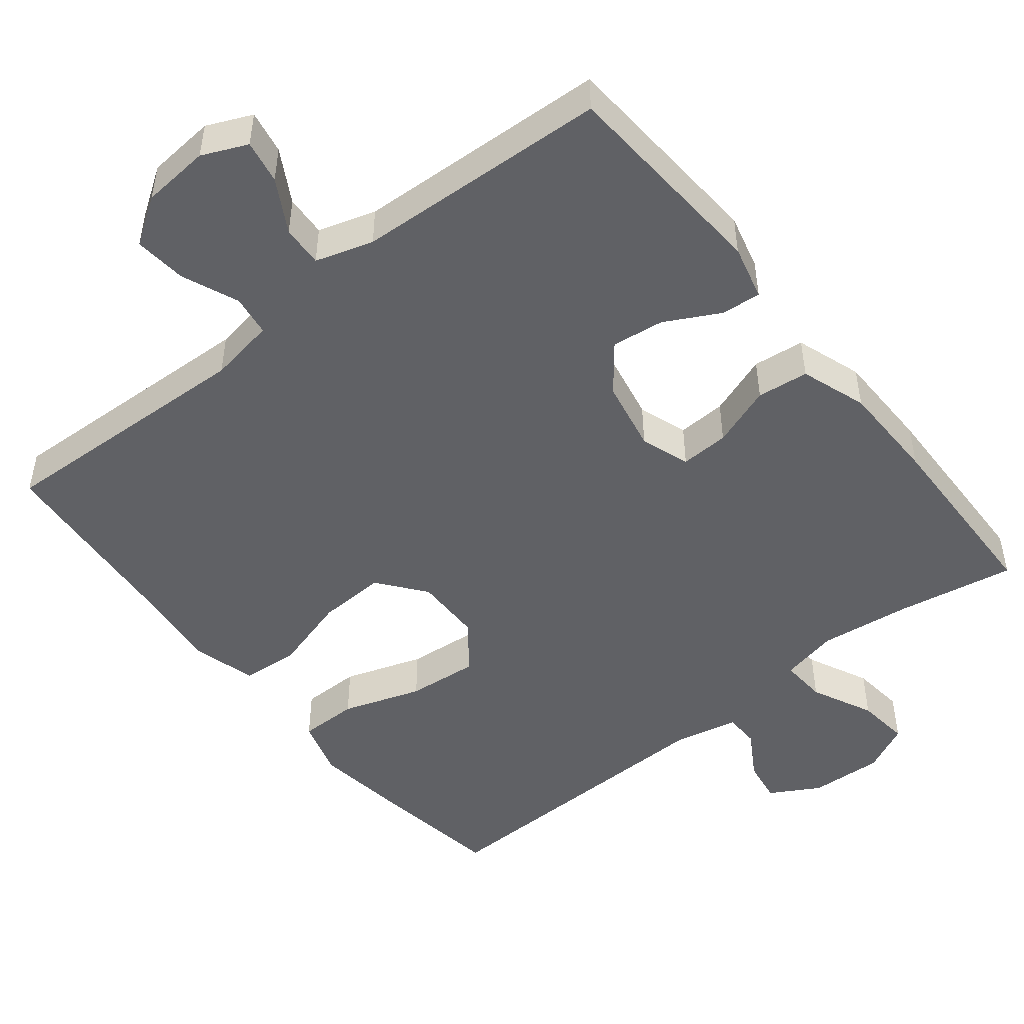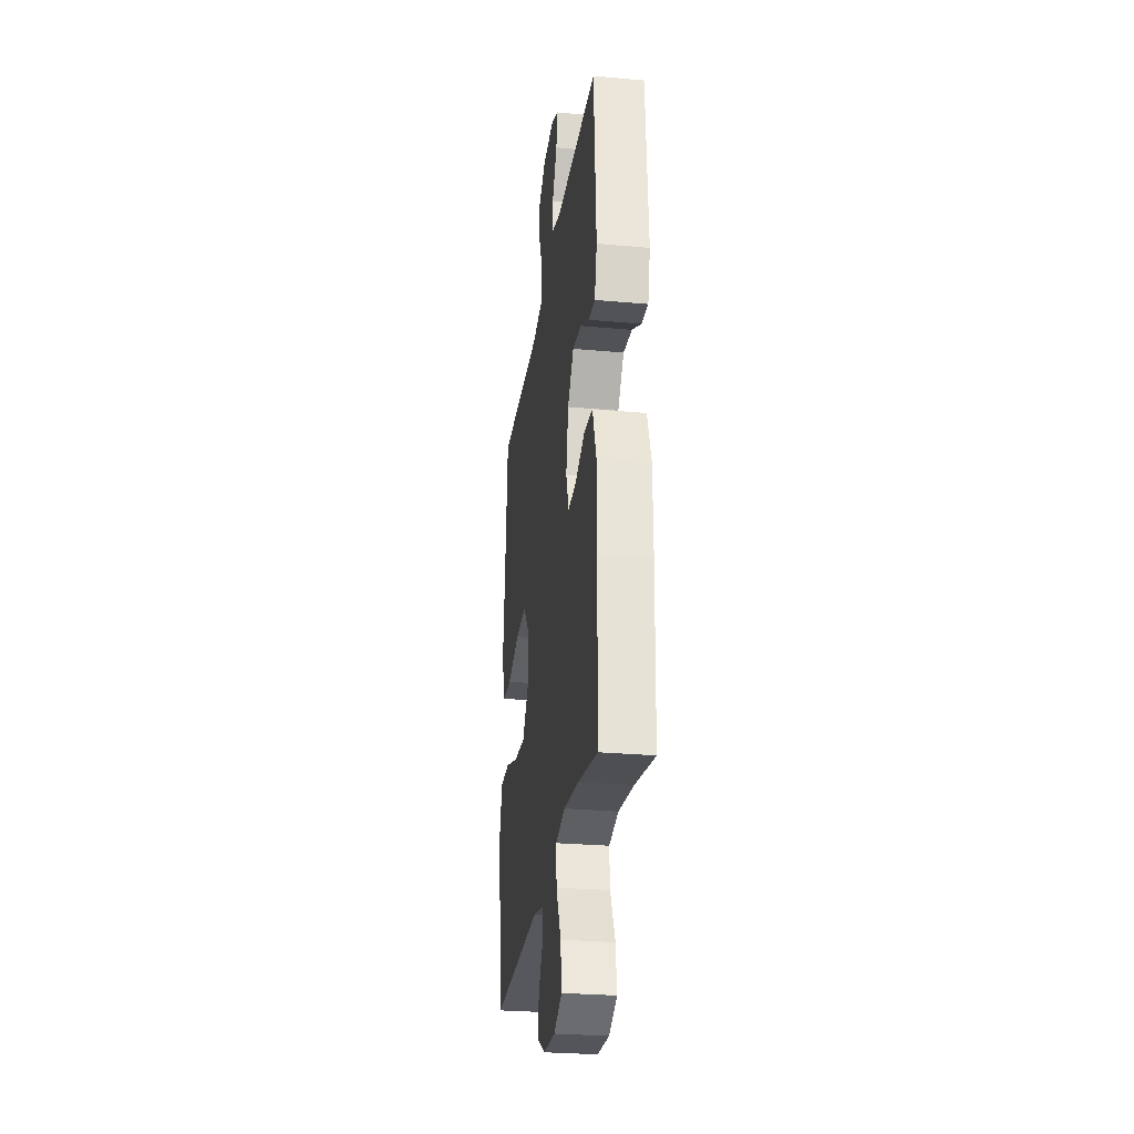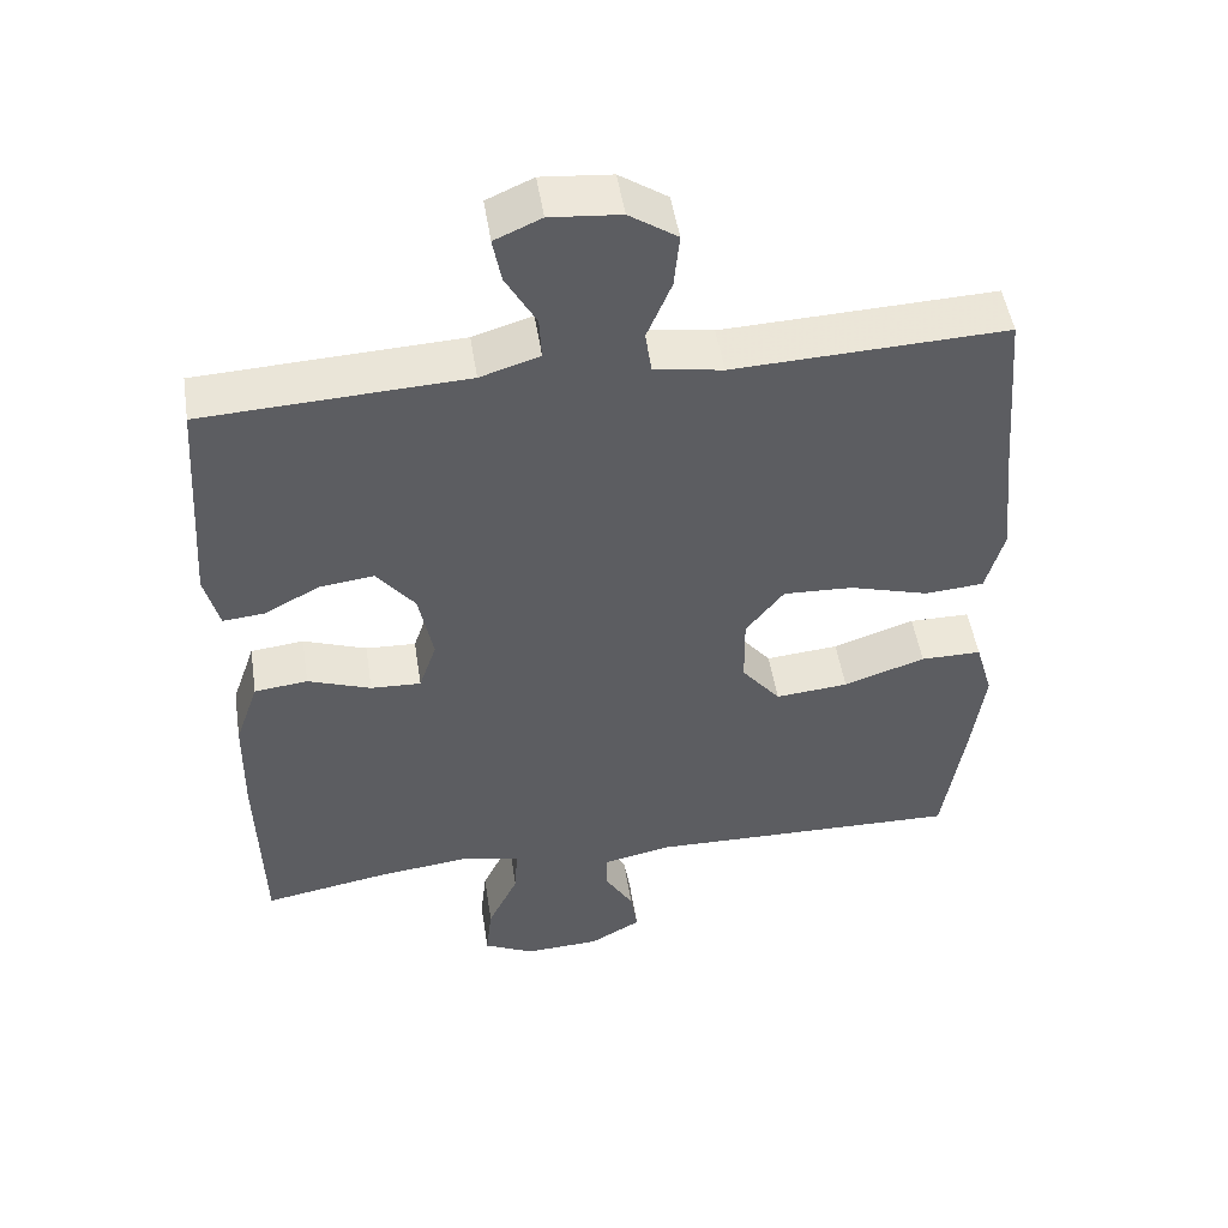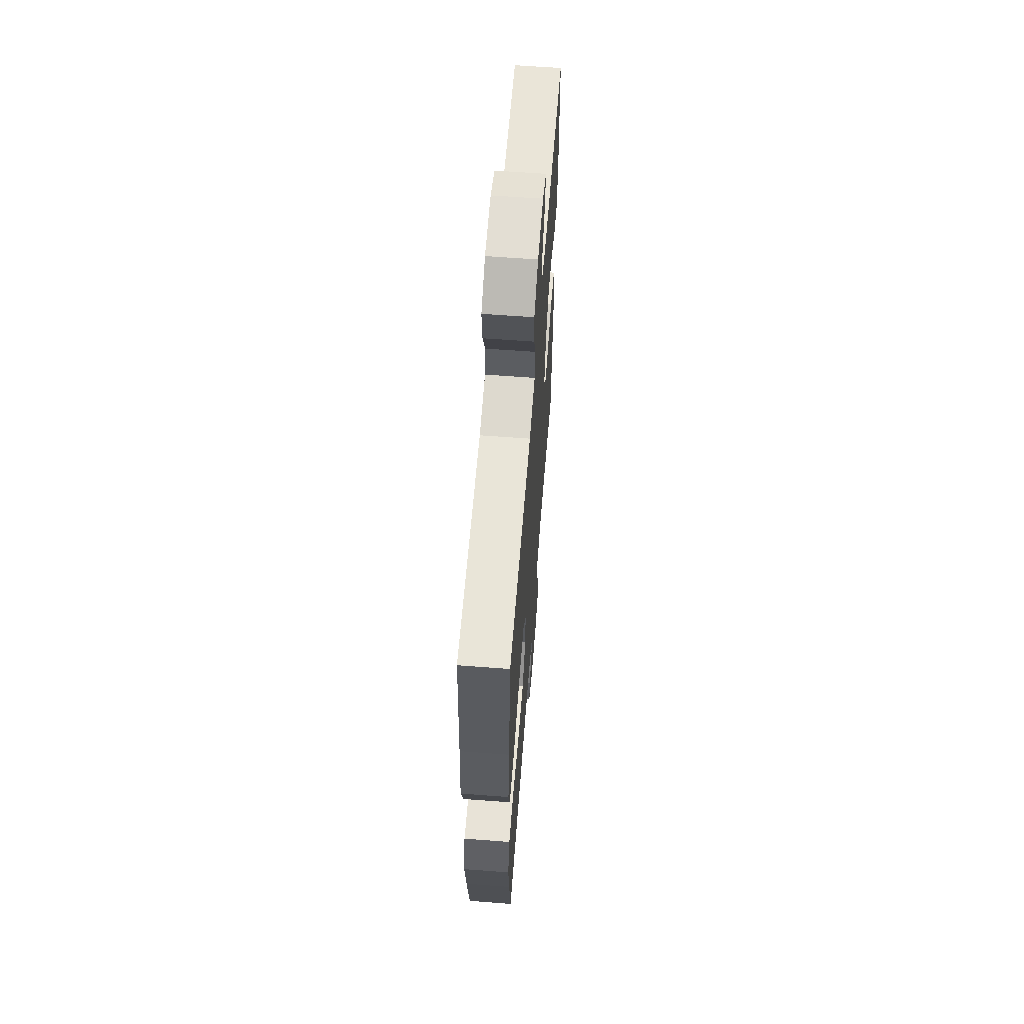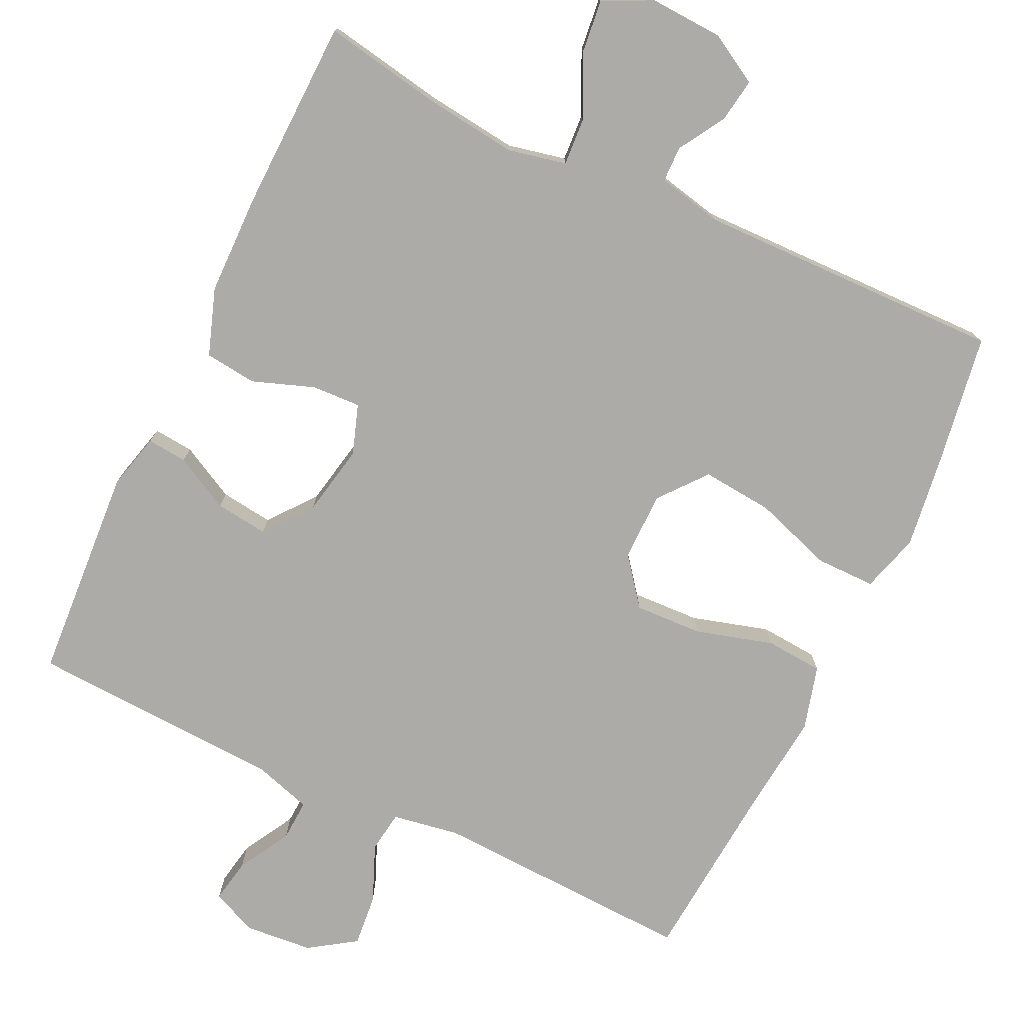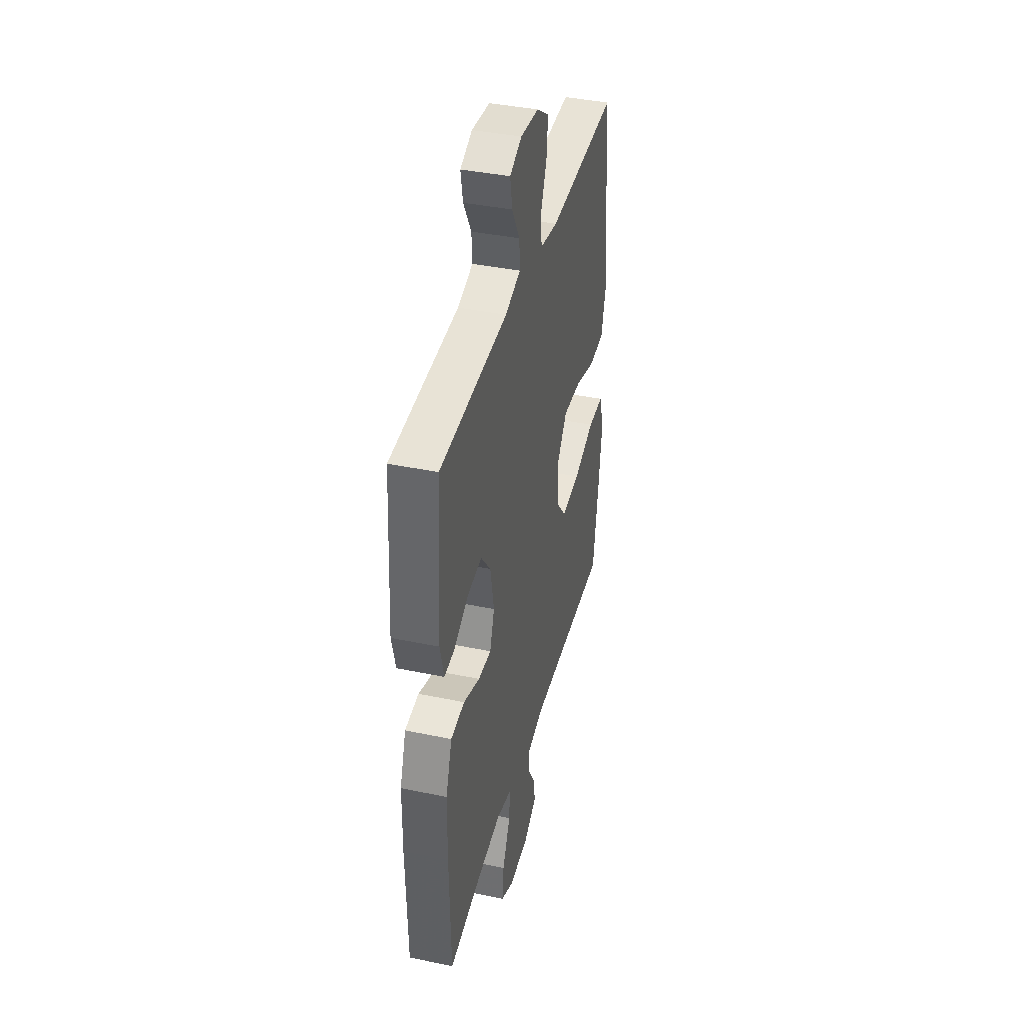
<metadata>
{"format":"obj","ext":"obj","renderer":"f3d","projection":"perspective","resolution":1024,"background":"white","views":[{"elev":-48.8,"azim":38.6,"up":"+Y"},{"elev":-27.8,"azim":82.1,"up":"+Z"},{"elev":49.6,"azim":171.2,"up":"+Z"},{"elev":62.2,"azim":-85.6,"up":"+Z"},{"elev":-76.2,"azim":154.6,"up":"+Y"},{"elev":39.6,"azim":104.5,"up":"+Z"}]}
</metadata>
<code>
v 0.5 0.07 -0.5
v 0.339 0.07 -0.471
v 0.215 0.07 -0.456
v 0.137 0.07 -0.473
v 0.141 0.07 -0.536
v 0.181 0.07 -0.62
v 0.189 0.07 -0.692
v 0.123 0.07 -0.724
v 0.024 0.07 -0.719
v -0.043 0.07 -0.681
v -0.034 0.07 -0.622
v 0.004 0.07 -0.559
v 0.003 0.07 -0.511
v -0.085 0.07 -0.492
v -0.5 0.07 -0.5
v -0.528 0.07 -0.322
v -0.545 0.07 -0.197
v -0.522 0.07 -0.118
v -0.442 0.07 -0.118
v -0.335 0.07 -0.154
v -0.239 0.07 -0.163
v -0.188 0.07 -0.1
v -0.187 0.07 -0.007
v -0.237 0.07 0.057
v -0.329 0.07 0.053
v -0.433 0.07 0.023
v -0.511 0.07 0.029
v -0.535 0.07 0.116
v -0.521 0.07 0.248
v -0.5 0.07 0.5
v -0.143 0.07 0.485
v -0.053 0.07 0.5
v -0.045 0.07 0.556
v -0.077 0.07 0.633
v -0.084 0.07 0.704
v -0.021 0.07 0.746
v 0.071 0.07 0.754
v 0.132 0.07 0.727
v 0.121 0.07 0.668
v 0.081 0.07 0.597
v 0.078 0.07 0.541
v 0.156 0.07 0.517
v 0.5 0.07 0.5
v 0.519 0.07 0.209
v 0.5 0.07 0.134
v 0.446 0.07 0.139
v 0.372 0.07 0.178
v 0.301 0.07 0.187
v 0.251 0.07 0.124
v 0.232 0.07 0.027
v 0.255 0.07 -0.04
v 0.321 0.07 -0.037
v 0.404 0.07 -0.007
v 0.474 0.07 -0.015
v 0.505 0.07 -0.105
v 0.507 0.07 -0.241
v 0.5 0 -0.5
v 0.339 0 -0.471
v 0.215 0 -0.456
v 0.137 0 -0.473
v 0.141 0 -0.536
v 0.181 0 -0.62
v 0.189 0 -0.692
v 0.123 0 -0.724
v 0.024 0 -0.719
v -0.043 0 -0.681
v -0.034 0 -0.622
v 0.004 0 -0.559
v 0.003 0 -0.511
v -0.085 0 -0.492
v -0.5 0 -0.5
v -0.528 0 -0.322
v -0.545 0 -0.197
v -0.522 0 -0.118
v -0.442 0 -0.118
v -0.335 0 -0.154
v -0.239 0 -0.163
v -0.188 0 -0.1
v -0.187 0 -0.007
v -0.237 0 0.057
v -0.329 0 0.053
v -0.433 0 0.023
v -0.511 0 0.029
v -0.535 0 0.116
v -0.521 0 0.248
v -0.5 0 0.5
v -0.143 0 0.485
v -0.053 0 0.5
v -0.045 0 0.556
v -0.077 0 0.633
v -0.084 0 0.704
v -0.021 0 0.746
v 0.071 0 0.754
v 0.132 0 0.727
v 0.121 0 0.668
v 0.081 0 0.597
v 0.078 0 0.541
v 0.156 0 0.517
v 0.5 0 0.5
v 0.519 0 0.209
v 0.5 0 0.134
v 0.446 0 0.139
v 0.372 0 0.178
v 0.301 0 0.187
v 0.251 0 0.124
v 0.232 0 0.027
v 0.255 0 -0.04
v 0.321 0 -0.037
v 0.404 0 -0.007
v 0.474 0 -0.015
v 0.505 0 -0.105
v 0.507 0 -0.241
f 55 56 1 2
f 52 53 54 55
f 51 52 55 2
f 50 51 2 3
f 44 45 46 47
f 42 43 44 47
f 41 42 47 48
f 37 38 39 40
f 37 40 41
f 36 37 41
f 33 34 35 36
f 33 36 41
f 32 33 41 48
f 29 30 31
f 25 26 27 28
f 24 25 28 29
f 17 18 19 20
f 17 20 21
f 14 15 16 17
f 13 14 17 21
f 9 10 11 12
f 9 12 13
f 8 9 13
f 5 6 7 8
f 4 5 8 13
f 50 3 4
f 50 4 13 21
f 31 32 48 49
f 24 29 31 49
f 23 24 49 50
f 22 23 50
f 21 22 50
f 58 57 112 111
f 111 110 109 108
f 58 111 108 107
f 59 58 107 106
f 103 102 101 100
f 103 100 99 98
f 104 103 98 97
f 96 95 94 93
f 97 96 93
f 97 93 92
f 92 91 90 89
f 97 92 89
f 104 97 89 88
f 87 86 85
f 84 83 82 81
f 85 84 81 80
f 76 75 74 73
f 77 76 73
f 73 72 71 70
f 77 73 70 69
f 68 67 66 65
f 69 68 65
f 69 65 64
f 64 63 62 61
f 69 64 61 60
f 60 59 106
f 77 69 60 106
f 105 104 88 87
f 105 87 85 80
f 106 105 80 79
f 106 79 78
f 106 78 77
f 1 57 58 2
f 2 58 59 3
f 3 59 60 4
f 4 60 61 5
f 5 61 62 6
f 6 62 63 7
f 7 63 64 8
f 8 64 65 9
f 9 65 66 10
f 10 66 67 11
f 11 67 68 12
f 12 68 69 13
f 13 69 70 14
f 14 70 71 15
f 15 71 72 16
f 16 72 73 17
f 17 73 74 18
f 18 74 75 19
f 19 75 76 20
f 20 76 77 21
f 21 77 78 22
f 22 78 79 23
f 23 79 80 24
f 24 80 81 25
f 25 81 82 26
f 26 82 83 27
f 27 83 84 28
f 28 84 85 29
f 29 85 86 30
f 30 86 87 31
f 31 87 88 32
f 32 88 89 33
f 33 89 90 34
f 34 90 91 35
f 35 91 92 36
f 36 92 93 37
f 37 93 94 38
f 38 94 95 39
f 39 95 96 40
f 40 96 97 41
f 41 97 98 42
f 42 98 99 43
f 43 99 100 44
f 44 100 101 45
f 45 101 102 46
f 46 102 103 47
f 47 103 104 48
f 48 104 105 49
f 49 105 106 50
f 50 106 107 51
f 51 107 108 52
f 52 108 109 53
f 53 109 110 54
f 54 110 111 55
f 55 111 112 56
f 56 112 57 1

</code>
